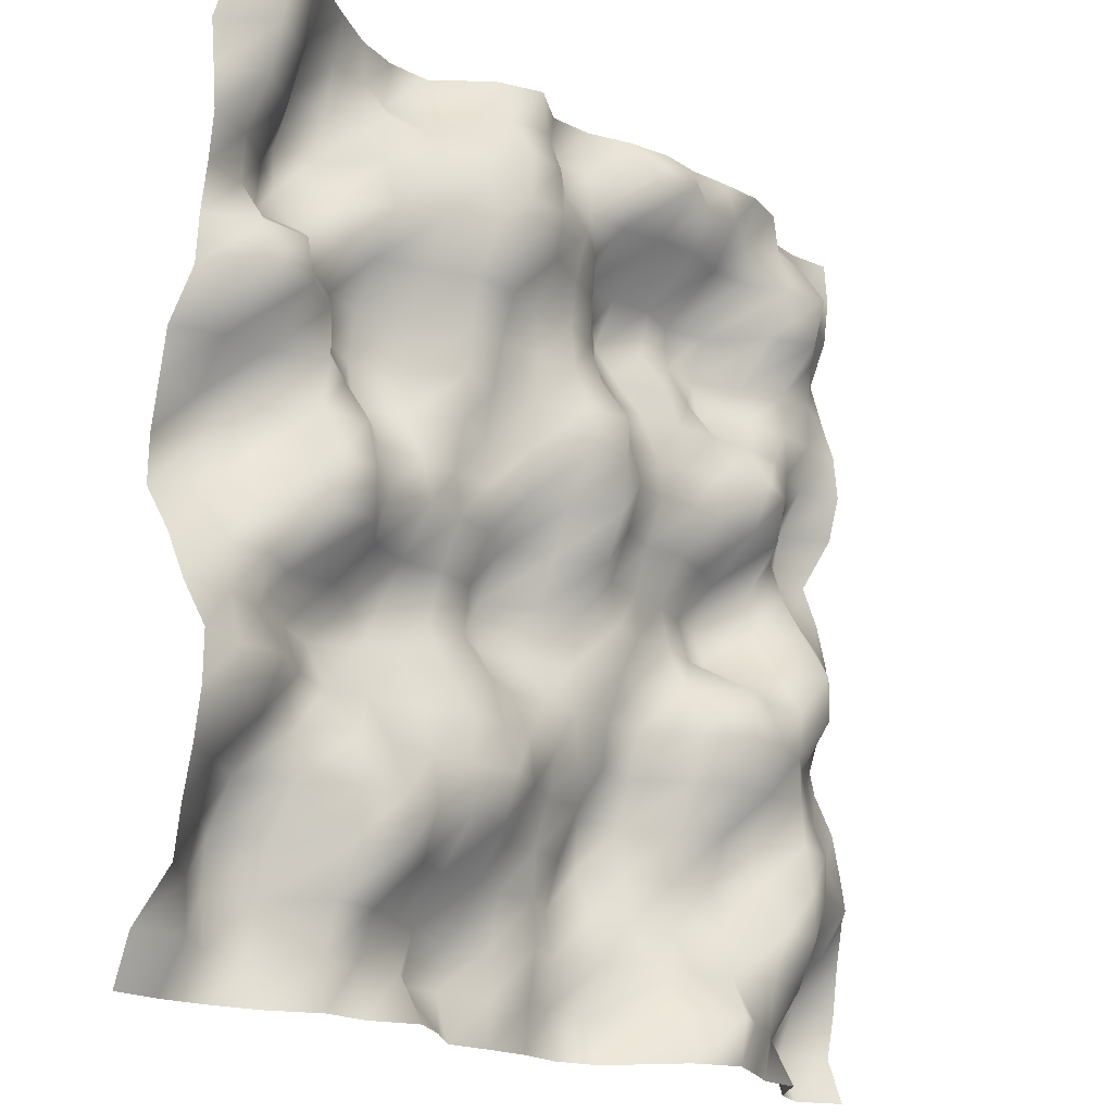
<metadata>
{"format":"obj","ext":"obj","renderer":"f3d","projection":"perspective","resolution":1024,"background":"white","views":[{"elev":-18.8,"azim":131.6,"up":"+Z"}]}
</metadata>
<code>
o TerrainMesh
v -5 -0.2343 -5
v -4.5 -0.4909 -5
v -4 -0.2938 -5
v -3.5 0.2279 -5
v -3 0.2405 -5
v -2.5 0.4853 -5
v -2 0.7096 -5
v -1.5 0.4798 -5
v -1 -0.2969 -5
v -0.5 -0.4437 -5
v 0 -0.3802 -5
v 0.5 -0.406 -5
v 1 -0.46 -5
v 1.5 -0.09559 -5
v 2 0.1829 -5
v 2.5 -0.03109 -5
v 3 -0.0255 -5
v 3.5 -0.3149 -5
v 4 -0.4515 -5
v 4.5 -0.5275 -5
v 5 -0.5157 -5
v -5 -0.4086 -4.5
v -4.5 -0.7163 -4.5
v -4 -0.4591 -4.5
v -3.5 -0.04418 -4.5
v -3 0.3238 -4.5
v -2.5 0.5136 -4.5
v -2 0.785 -4.5
v -1.5 0.2701 -4.5
v -1 -0.5307 -4.5
v -0.5 -0.5571 -4.5
v 0 -0.3314 -4.5
v 0.5 -0.3643 -4.5
v 1 -0.617 -4.5
v 1.5 -0.5904 -4.5
v 2 -0.1135 -4.5
v 2.5 -0.2006 -4.5
v 3 -0.04369 -4.5
v 3.5 -0.5075 -4.5
v 4 -0.5357 -4.5
v 4.5 -0.2006 -4.5
v 5 -0.3314 -4.5
v -5 -0.3107 -4
v -4.5 -0.506 -4
v -4 -0.3632 -4
v -3.5 0.3365 -4
v -3 0.3829 -4
v -2.5 0.2288 -4
v -2 0.1521 -4
v -1.5 0.0678 -4
v -1 -0.2385 -4
v -0.5 -0.4892 -4
v 0 -0.2552 -4
v 0.5 -0.3695 -4
v 1 -0.4426 -4
v 1.5 -0.4602 -4
v 2 -0.1992 -4
v 2.5 0.04538 -4
v 3 0.05056 -4
v 3.5 -0.4514 -4
v 4 -0.6056 -4
v 4.5 -0.2358 -4
v 5 0.1826 -4
v -5 -0.2454 -3.5
v -4.5 -0.11 -3.5
v -4 -0.02331 -3.5
v -3.5 0.5827 -3.5
v -3 0.5674 -3.5
v -2.5 0.09278 -3.5
v -2 -0.1783 -3.5
v -1.5 -0.2908 -3.5
v -1 -0.4172 -3.5
v -0.5 -0.5692 -3.5
v 0 -0.29 -3.5
v 0.5 -0.2565 -3.5
v 1 -0.06912 -3.5
v 1.5 -0.09267 -3.5
v 2 0.1723 -3.5
v 2.5 0.4903 -3.5
v 3 0.3019 -3.5
v 3.5 -0.2751 -3.5
v 4 -0.5645 -3.5
v 4.5 -0.07446 -3.5
v 5 0.2615 -3.5
v -5 -0.1538 -3
v -4.5 0.2539 -3
v -4 0.3484 -3
v -3.5 0.5575 -3
v -3 0.1685 -3
v -2.5 -0.02782 -3
v -2 -0.09508 -3
v -1.5 -0.3549 -3
v -1 -0.604 -3
v -0.5 -0.3981 -3
v 0 -0.2575 -3
v 0.5 -0.1477 -3
v 1 0.2436 -3
v 1.5 0.3014 -3
v 2 0.3536 -3
v 2.5 0.441 -3
v 3 0.3683 -3
v 3.5 0.00556 -3
v 4 -0.268 -3
v 4.5 0.06231 -3
v 5 0.3762 -3
v -5 -0.1587 -2.5
v -4.5 0.02251 -2.5
v -4 0.3824 -2.5
v -3.5 0.468 -2.5
v -3 0.08406 -2.5
v -2.5 0.1498 -2.5
v -2 -0.04323 -2.5
v -1.5 -0.4191 -2.5
v -1 -0.5711 -2.5
v -0.5 -0.1262 -2.5
v 0 -0.08127 -2.5
v 0.5 0.1912 -2.5
v 1 0.432 -2.5
v 1.5 0.3026 -2.5
v 2 0.2647 -2.5
v 2.5 0.2415 -2.5
v 3 0.3465 -2.5
v 3.5 0.04391 -2.5
v 4 0.1055 -2.5
v 4.5 0.46 -2.5
v 5 0.4555 -2.5
v -5 -0.2512 -2
v -4.5 -0.1357 -2
v -4 0.1683 -2
v -3.5 0.4326 -2
v -3 0.4044 -2
v -2.5 0.4438 -2
v -2 0.1374 -2
v -1.5 -0.2933 -2
v -1 -0.2399 -2
v -0.5 -0.1195 -2
v 0 0.04393 -2
v 0.5 0.1281 -2
v 1 0.2241 -2
v 1.5 0.2985 -2
v 2 0.0981 -2
v 2.5 -0.1145 -2
v 3 -0.1562 -2
v 3.5 0.02639 -2
v 4 0.3782 -2
v 4.5 0.365 -2
v 5 0.4599 -2
v -5 -0.4755 -1.5
v -4.5 -0.2158 -1.5
v -4 0.09573 -1.5
v -3.5 0.4324 -1.5
v -3 0.6221 -1.5
v -2.5 0.6196 -1.5
v -2 0.3007 -1.5
v -1.5 -0.1641 -1.5
v -1 -0.1512 -1.5
v -0.5 -0.1647 -1.5
v 0 -0.1336 -1.5
v 0.5 -0.1591 -1.5
v 1 0.059 -1.5
v 1.5 -0.07145 -1.5
v 2 -0.1564 -1.5
v 2.5 -0.226 -1.5
v 3 -0.4342 -1.5
v 3.5 -0.2087 -1.5
v 4 0.008862 -1.5
v 4.5 0.1722 -1.5
v 5 0.1471 -1.5
v -5 -0.5791 -1
v -4.5 -0.03541 -1
v -4 0.4849 -1
v -3.5 0.4789 -1
v -3 0.3965 -1
v -2.5 0.6033 -1
v -2 0.08873 -1
v -1.5 -0.187 -1
v -1 0.05831 -1
v -0.5 -0.1858 -1
v 0 -0.428 -1
v 0.5 -0.5667 -1
v 1 -0.3061 -1
v 1.5 -0.3298 -1
v 2 -0.5497 -1
v 2.5 -0.4039 -1
v 3 -0.08251 -1
v 3.5 -0.1673 -1
v 4 0.1467 -1
v 4.5 0.1192 -1
v 5 -0.0935 -1
v -5 -0.303 -0.5
v -4.5 0.1456 -0.5
v -4 0.4897 -0.5
v -3.5 0.1502 -0.5
v -3 -0.4539 -0.5
v -2.5 -0.2767 -0.5
v -2 -0.1499 -0.5
v -1.5 -0.1654 -0.5
v -1 0.008515 -0.5
v -0.5 -0.07945 -0.5
v 0 -0.237 -0.5
v 0.5 -0.6035 -0.5
v 1 -0.2428 -0.5
v 1.5 -0.1437 -0.5
v 2 -0.1838 -0.5
v 2.5 -0.04998 -0.5
v 3 0.4667 -0.5
v 3.5 0.4344 -0.5
v 4 -0.05022 -0.5
v 4.5 -0.2585 -0.5
v 5 -0.4148 -0.5
v -5 -0.2621 0
v -4.5 -0.02417 0
v -4 0.1932 0
v -3.5 -0.1882 0
v -3 -0.5892 0
v -2.5 -0.427 0
v -2 -0.2522 0
v -1.5 -0.1965 0
v -1 -0.1005 0
v -0.5 0.2811 0
v 0 0 0
v 0.5 -0.2898 0
v 1 0.03488 0
v 1.5 0.09744 0
v 2 0.2158 0
v 2.5 0.1427 0
v 3 0.4731 0
v 3.5 0.4356 0
v 4 -0.1699 0
v 4.5 -0.5471 0
v 5 -0.4028 0
v -5 -0.3716 0.5
v -4.5 -0.362 0.5
v -4 -0.09595 0.5
v -3.5 -0.2097 0.5
v -3 -0.3293 0.5
v -2.5 -0.1037 0.5
v -2 0.0549 0.5
v -1.5 -0.01386 0.5
v -1 0.1372 0.5
v -0.5 0.4902 0.5
v 0 0.1759 0.5
v 0.5 0.07945 0.5
v 1 0.01873 0.5
v 1.5 0.03333 0.5
v 2 0.05272 0.5
v 2.5 -0.03928 0.5
v 3 0.3545 0.5
v 3.5 0.1999 0.5
v 4 -0.3296 0.5
v 4.5 -0.3958 0.5
v 5 -0.3169 0.5
v -5 -0.5482 1
v -4.5 -0.625 1
v -4 -0.2608 1
v -3.5 0.2161 1
v -3 0.2768 1
v -2.5 0.1895 1
v -2 0.2412 1
v -1.5 0.198 1
v -1 0.3213 1
v -0.5 0.5591 1
v 0 0.4731 1
v 0.5 0.1455 1
v 1 -0.05831 1
v 1.5 0.1346 1
v 2 -0.2102 1
v 2.5 -0.4128 1
v 3 0.004738 1
v 3.5 0.3257 1
v 4 -0.03337 1
v 4.5 -0.0279 1
v 5 -0.2364 1
v -5 -0.1459 1.5
v -4.5 -0.5073 1.5
v -4 -0.1077 1.5
v -3.5 0.3436 1.5
v -3 0.5193 1.5
v -2.5 0.1463 1.5
v -2 0.1053 1.5
v -1.5 0.1279 1.5
v -1 0.1715 1.5
v -0.5 0.6013 1.5
v 0 0.4615 1.5
v 0.5 0.1755 1.5
v 1 0.05687 1.5
v 1.5 0.1641 1.5
v 2 -0.3116 1.5
v 2.5 -0.4909 1.5
v 3 -0.2945 1.5
v 3.5 0.3173 1.5
v 4 0.606 1.5
v 4.5 0.5453 1.5
v 5 0.09996 1.5
v -5 -0.004964 2
v -4.5 -0.1786 2
v -4 0.005903 2
v -3.5 0.2135 2
v -3 0.1957 2
v -2.5 0.1373 2
v -2 0.05163 2
v -1.5 -0.06811 2
v -1 -0.0001034 2
v -0.5 0.2268 2
v 0 0.2843 2
v 0.5 0.2419 2
v 1 0.1666 2
v 1.5 0.227 2
v 2 -0.1374 2
v 2.5 -0.3952 2
v 3 -0.2488 2
v 3.5 -0.001658 2
v 4 0.5052 2
v 4.5 0.4591 2
v 5 0.1389 2
v -5 -0.04939 2.5
v -4.5 -0.04522 2.5
v -4 0.0009076 2.5
v -3.5 -0.1231 2.5
v -3 -0.4779 2.5
v -2.5 -0.2402 2.5
v -2 -0.1311 2.5
v -1.5 -0.4214 2.5
v -1 -0.3218 2.5
v -0.5 0.04771 2.5
v 0 0.2241 2.5
v 0.5 0.1813 2.5
v 1 0.3537 2.5
v 1.5 0.3162 2.5
v 2 0.08131 2.5
v 2.5 -0.1498 2.5
v 3 -0.004067 2.5
v 3.5 -0.2249 2.5
v 4 -0.2592 2.5
v 4.5 0.109 2.5
v 5 0.2219 2.5
v -5 -0.2071 3
v -4.5 -0.02514 3
v -4 -0.02889 3
v -3.5 -0.2513 3
v -3 -0.5769 3
v -2.5 -0.5198 3
v -2 -0.4872 3
v -1.5 -0.7342 3
v -1 -0.3451 3
v -0.5 0.0945 3
v 0 0.2921 3
v 0.5 0.4782 3
v 1 0.6845 3
v 1.5 0.5694 3
v 2 0.3214 3
v 2.5 0.1372 3
v 3 -0.1685 3
v 3.5 -0.5541 3
v 4 -0.188 3
v 4.5 0.1472 3
v 5 0.2787 3
v -5 -0.3469 3.5
v -4.5 0.01964 3.5
v -4 0.4608 3.5
v -3.5 0.1816 3.5
v -3 -0.4348 3.5
v -2.5 -0.5397 3.5
v -2 -0.3916 3.5
v -1.5 -0.4543 3.5
v -1 -0.4232 3.5
v -0.5 0.1435 3.5
v 0 0.4527 3.5
v 0.5 0.5689 3.5
v 1 0.579 3.5
v 1.5 0.4541 3.5
v 2 0.2867 3.5
v 2.5 -0.004291 3.5
v 3 -0.5331 3.5
v 3.5 -0.5827 3.5
v 4 0.1668 3.5
v 4.5 0.4616 3.5
v 5 0.233 3.5
v -5 -0.1216 4
v -4.5 0.1364 4
v -4 0.6183 4
v -3.5 0.4417 4
v -3 0.2307 4
v -2.5 0.1698 4
v -2 0.3081 4
v -1.5 0.2413 4
v -1 0.1036 4
v -0.5 0.08868 4
v 0 0.15 4
v 0.5 0.5346 4
v 1 0.5959 4
v 1.5 0.3674 4
v 2 0.07521 4
v 2.5 0.03229 4
v 3 -0.389 4
v 3.5 -0.3768 4
v 4 0.3632 4
v 4.5 0.5886 4
v 5 0.1835 4
v -5 -0.05271 4.5
v -4.5 -0.131 4.5
v -4 0.2843 4.5
v -3.5 0.3489 4.5
v -3 0.2401 4.5
v -2.5 0.5131 4.5
v -2 0.5075 4.5
v -1.5 0.7578 4.5
v -1 0.6487 4.5
v -0.5 0.1071 4.5
v 0 -0.0954 4.5
v 0.5 0.3365 4.5
v 1 0.2671 4.5
v 1.5 -0.1838 4.5
v 2 -0.5706 4.5
v 2.5 -0.3504 4.5
v 3 -0.2936 4.5
v 3.5 -0.1291 4.5
v 4 0.4609 4.5
v 4.5 0.7163 4.5
v 5 0.4697 4.5
v -5 -0.08616 5
v -4.5 -0.1694 5
v -4 -0.1269 5
v -3.5 0.292 5
v -3 0.4271 5
v -2.5 0.3916 5
v -2 0.3251 5
v -1.5 0.3436 5
v -1 0.2349 5
v -0.5 0.03191 5
v 0 -0.01279 5
v 0.5 0.2831 5
v 1 0.06777 5
v 1.5 -0.4476 5
v 2 -0.4885 5
v 2.5 -0.3833 5
v 3 -0.1495 5
v 3.5 0.09744 5
v 4 0.3618 5
v 4.5 0.4177 5
v 5 0.2343 5
f 1 2 22
f 2 23 22
f 2 3 23
f 3 24 23
f 3 4 24
f 4 25 24
f 4 5 25
f 5 26 25
f 5 6 26
f 6 27 26
f 6 7 27
f 7 28 27
f 7 8 28
f 8 29 28
f 8 9 29
f 9 30 29
f 9 10 30
f 10 31 30
f 10 11 31
f 11 32 31
f 11 12 32
f 12 33 32
f 12 13 33
f 13 34 33
f 13 14 34
f 14 35 34
f 14 15 35
f 15 36 35
f 15 16 36
f 16 37 36
f 16 17 37
f 17 38 37
f 17 18 38
f 18 39 38
f 18 19 39
f 19 40 39
f 19 20 40
f 20 41 40
f 20 21 41
f 21 42 41
f 22 23 43
f 23 44 43
f 23 24 44
f 24 45 44
f 24 25 45
f 25 46 45
f 25 26 46
f 26 47 46
f 26 27 47
f 27 48 47
f 27 28 48
f 28 49 48
f 28 29 49
f 29 50 49
f 29 30 50
f 30 51 50
f 30 31 51
f 31 52 51
f 31 32 52
f 32 53 52
f 32 33 53
f 33 54 53
f 33 34 54
f 34 55 54
f 34 35 55
f 35 56 55
f 35 36 56
f 36 57 56
f 36 37 57
f 37 58 57
f 37 38 58
f 38 59 58
f 38 39 59
f 39 60 59
f 39 40 60
f 40 61 60
f 40 41 61
f 41 62 61
f 41 42 62
f 42 63 62
f 43 44 64
f 44 65 64
f 44 45 65
f 45 66 65
f 45 46 66
f 46 67 66
f 46 47 67
f 47 68 67
f 47 48 68
f 48 69 68
f 48 49 69
f 49 70 69
f 49 50 70
f 50 71 70
f 50 51 71
f 51 72 71
f 51 52 72
f 52 73 72
f 52 53 73
f 53 74 73
f 53 54 74
f 54 75 74
f 54 55 75
f 55 76 75
f 55 56 76
f 56 77 76
f 56 57 77
f 57 78 77
f 57 58 78
f 58 79 78
f 58 59 79
f 59 80 79
f 59 60 80
f 60 81 80
f 60 61 81
f 61 82 81
f 61 62 82
f 62 83 82
f 62 63 83
f 63 84 83
f 64 65 85
f 65 86 85
f 65 66 86
f 66 87 86
f 66 67 87
f 67 88 87
f 67 68 88
f 68 89 88
f 68 69 89
f 69 90 89
f 69 70 90
f 70 91 90
f 70 71 91
f 71 92 91
f 71 72 92
f 72 93 92
f 72 73 93
f 73 94 93
f 73 74 94
f 74 95 94
f 74 75 95
f 75 96 95
f 75 76 96
f 76 97 96
f 76 77 97
f 77 98 97
f 77 78 98
f 78 99 98
f 78 79 99
f 79 100 99
f 79 80 100
f 80 101 100
f 80 81 101
f 81 102 101
f 81 82 102
f 82 103 102
f 82 83 103
f 83 104 103
f 83 84 104
f 84 105 104
f 85 86 106
f 86 107 106
f 86 87 107
f 87 108 107
f 87 88 108
f 88 109 108
f 88 89 109
f 89 110 109
f 89 90 110
f 90 111 110
f 90 91 111
f 91 112 111
f 91 92 112
f 92 113 112
f 92 93 113
f 93 114 113
f 93 94 114
f 94 115 114
f 94 95 115
f 95 116 115
f 95 96 116
f 96 117 116
f 96 97 117
f 97 118 117
f 97 98 118
f 98 119 118
f 98 99 119
f 99 120 119
f 99 100 120
f 100 121 120
f 100 101 121
f 101 122 121
f 101 102 122
f 102 123 122
f 102 103 123
f 103 124 123
f 103 104 124
f 104 125 124
f 104 105 125
f 105 126 125
f 106 107 127
f 107 128 127
f 107 108 128
f 108 129 128
f 108 109 129
f 109 130 129
f 109 110 130
f 110 131 130
f 110 111 131
f 111 132 131
f 111 112 132
f 112 133 132
f 112 113 133
f 113 134 133
f 113 114 134
f 114 135 134
f 114 115 135
f 115 136 135
f 115 116 136
f 116 137 136
f 116 117 137
f 117 138 137
f 117 118 138
f 118 139 138
f 118 119 139
f 119 140 139
f 119 120 140
f 120 141 140
f 120 121 141
f 121 142 141
f 121 122 142
f 122 143 142
f 122 123 143
f 123 144 143
f 123 124 144
f 124 145 144
f 124 125 145
f 125 146 145
f 125 126 146
f 126 147 146
f 127 128 148
f 128 149 148
f 128 129 149
f 129 150 149
f 129 130 150
f 130 151 150
f 130 131 151
f 131 152 151
f 131 132 152
f 132 153 152
f 132 133 153
f 133 154 153
f 133 134 154
f 134 155 154
f 134 135 155
f 135 156 155
f 135 136 156
f 136 157 156
f 136 137 157
f 137 158 157
f 137 138 158
f 138 159 158
f 138 139 159
f 139 160 159
f 139 140 160
f 140 161 160
f 140 141 161
f 141 162 161
f 141 142 162
f 142 163 162
f 142 143 163
f 143 164 163
f 143 144 164
f 144 165 164
f 144 145 165
f 145 166 165
f 145 146 166
f 146 167 166
f 146 147 167
f 147 168 167
f 148 149 169
f 149 170 169
f 149 150 170
f 150 171 170
f 150 151 171
f 151 172 171
f 151 152 172
f 152 173 172
f 152 153 173
f 153 174 173
f 153 154 174
f 154 175 174
f 154 155 175
f 155 176 175
f 155 156 176
f 156 177 176
f 156 157 177
f 157 178 177
f 157 158 178
f 158 179 178
f 158 159 179
f 159 180 179
f 159 160 180
f 160 181 180
f 160 161 181
f 161 182 181
f 161 162 182
f 162 183 182
f 162 163 183
f 163 184 183
f 163 164 184
f 164 185 184
f 164 165 185
f 165 186 185
f 165 166 186
f 166 187 186
f 166 167 187
f 167 188 187
f 167 168 188
f 168 189 188
f 169 170 190
f 170 191 190
f 170 171 191
f 171 192 191
f 171 172 192
f 172 193 192
f 172 173 193
f 173 194 193
f 173 174 194
f 174 195 194
f 174 175 195
f 175 196 195
f 175 176 196
f 176 197 196
f 176 177 197
f 177 198 197
f 177 178 198
f 178 199 198
f 178 179 199
f 179 200 199
f 179 180 200
f 180 201 200
f 180 181 201
f 181 202 201
f 181 182 202
f 182 203 202
f 182 183 203
f 183 204 203
f 183 184 204
f 184 205 204
f 184 185 205
f 185 206 205
f 185 186 206
f 186 207 206
f 186 187 207
f 187 208 207
f 187 188 208
f 188 209 208
f 188 189 209
f 189 210 209
f 190 191 211
f 191 212 211
f 191 192 212
f 192 213 212
f 192 193 213
f 193 214 213
f 193 194 214
f 194 215 214
f 194 195 215
f 195 216 215
f 195 196 216
f 196 217 216
f 196 197 217
f 197 218 217
f 197 198 218
f 198 219 218
f 198 199 219
f 199 220 219
f 199 200 220
f 200 221 220
f 200 201 221
f 201 222 221
f 201 202 222
f 202 223 222
f 202 203 223
f 203 224 223
f 203 204 224
f 204 225 224
f 204 205 225
f 205 226 225
f 205 206 226
f 206 227 226
f 206 207 227
f 207 228 227
f 207 208 228
f 208 229 228
f 208 209 229
f 209 230 229
f 209 210 230
f 210 231 230
f 211 212 232
f 212 233 232
f 212 213 233
f 213 234 233
f 213 214 234
f 214 235 234
f 214 215 235
f 215 236 235
f 215 216 236
f 216 237 236
f 216 217 237
f 217 238 237
f 217 218 238
f 218 239 238
f 218 219 239
f 219 240 239
f 219 220 240
f 220 241 240
f 220 221 241
f 221 242 241
f 221 222 242
f 222 243 242
f 222 223 243
f 223 244 243
f 223 224 244
f 224 245 244
f 224 225 245
f 225 246 245
f 225 226 246
f 226 247 246
f 226 227 247
f 227 248 247
f 227 228 248
f 228 249 248
f 228 229 249
f 229 250 249
f 229 230 250
f 230 251 250
f 230 231 251
f 231 252 251
f 232 233 253
f 233 254 253
f 233 234 254
f 234 255 254
f 234 235 255
f 235 256 255
f 235 236 256
f 236 257 256
f 236 237 257
f 237 258 257
f 237 238 258
f 238 259 258
f 238 239 259
f 239 260 259
f 239 240 260
f 240 261 260
f 240 241 261
f 241 262 261
f 241 242 262
f 242 263 262
f 242 243 263
f 243 264 263
f 243 244 264
f 244 265 264
f 244 245 265
f 245 266 265
f 245 246 266
f 246 267 266
f 246 247 267
f 247 268 267
f 247 248 268
f 248 269 268
f 248 249 269
f 249 270 269
f 249 250 270
f 250 271 270
f 250 251 271
f 251 272 271
f 251 252 272
f 252 273 272
f 253 254 274
f 254 275 274
f 254 255 275
f 255 276 275
f 255 256 276
f 256 277 276
f 256 257 277
f 257 278 277
f 257 258 278
f 258 279 278
f 258 259 279
f 259 280 279
f 259 260 280
f 260 281 280
f 260 261 281
f 261 282 281
f 261 262 282
f 262 283 282
f 262 263 283
f 263 284 283
f 263 264 284
f 264 285 284
f 264 265 285
f 265 286 285
f 265 266 286
f 266 287 286
f 266 267 287
f 267 288 287
f 267 268 288
f 268 289 288
f 268 269 289
f 269 290 289
f 269 270 290
f 270 291 290
f 270 271 291
f 271 292 291
f 271 272 292
f 272 293 292
f 272 273 293
f 273 294 293
f 274 275 295
f 275 296 295
f 275 276 296
f 276 297 296
f 276 277 297
f 277 298 297
f 277 278 298
f 278 299 298
f 278 279 299
f 279 300 299
f 279 280 300
f 280 301 300
f 280 281 301
f 281 302 301
f 281 282 302
f 282 303 302
f 282 283 303
f 283 304 303
f 283 284 304
f 284 305 304
f 284 285 305
f 285 306 305
f 285 286 306
f 286 307 306
f 286 287 307
f 287 308 307
f 287 288 308
f 288 309 308
f 288 289 309
f 289 310 309
f 289 290 310
f 290 311 310
f 290 291 311
f 291 312 311
f 291 292 312
f 292 313 312
f 292 293 313
f 293 314 313
f 293 294 314
f 294 315 314
f 295 296 316
f 296 317 316
f 296 297 317
f 297 318 317
f 297 298 318
f 298 319 318
f 298 299 319
f 299 320 319
f 299 300 320
f 300 321 320
f 300 301 321
f 301 322 321
f 301 302 322
f 302 323 322
f 302 303 323
f 303 324 323
f 303 304 324
f 304 325 324
f 304 305 325
f 305 326 325
f 305 306 326
f 306 327 326
f 306 307 327
f 307 328 327
f 307 308 328
f 308 329 328
f 308 309 329
f 309 330 329
f 309 310 330
f 310 331 330
f 310 311 331
f 311 332 331
f 311 312 332
f 312 333 332
f 312 313 333
f 313 334 333
f 313 314 334
f 314 335 334
f 314 315 335
f 315 336 335
f 316 317 337
f 317 338 337
f 317 318 338
f 318 339 338
f 318 319 339
f 319 340 339
f 319 320 340
f 320 341 340
f 320 321 341
f 321 342 341
f 321 322 342
f 322 343 342
f 322 323 343
f 323 344 343
f 323 324 344
f 324 345 344
f 324 325 345
f 325 346 345
f 325 326 346
f 326 347 346
f 326 327 347
f 327 348 347
f 327 328 348
f 328 349 348
f 328 329 349
f 329 350 349
f 329 330 350
f 330 351 350
f 330 331 351
f 331 352 351
f 331 332 352
f 332 353 352
f 332 333 353
f 333 354 353
f 333 334 354
f 334 355 354
f 334 335 355
f 335 356 355
f 335 336 356
f 336 357 356
f 337 338 358
f 338 359 358
f 338 339 359
f 339 360 359
f 339 340 360
f 340 361 360
f 340 341 361
f 341 362 361
f 341 342 362
f 342 363 362
f 342 343 363
f 343 364 363
f 343 344 364
f 344 365 364
f 344 345 365
f 345 366 365
f 345 346 366
f 346 367 366
f 346 347 367
f 347 368 367
f 347 348 368
f 348 369 368
f 348 349 369
f 349 370 369
f 349 350 370
f 350 371 370
f 350 351 371
f 351 372 371
f 351 352 372
f 352 373 372
f 352 353 373
f 353 374 373
f 353 354 374
f 354 375 374
f 354 355 375
f 355 376 375
f 355 356 376
f 356 377 376
f 356 357 377
f 357 378 377
f 358 359 379
f 359 380 379
f 359 360 380
f 360 381 380
f 360 361 381
f 361 382 381
f 361 362 382
f 362 383 382
f 362 363 383
f 363 384 383
f 363 364 384
f 364 385 384
f 364 365 385
f 365 386 385
f 365 366 386
f 366 387 386
f 366 367 387
f 367 388 387
f 367 368 388
f 368 389 388
f 368 369 389
f 369 390 389
f 369 370 390
f 370 391 390
f 370 371 391
f 371 392 391
f 371 372 392
f 372 393 392
f 372 373 393
f 373 394 393
f 373 374 394
f 374 395 394
f 374 375 395
f 375 396 395
f 375 376 396
f 376 397 396
f 376 377 397
f 377 398 397
f 377 378 398
f 378 399 398
f 379 380 400
f 380 401 400
f 380 381 401
f 381 402 401
f 381 382 402
f 382 403 402
f 382 383 403
f 383 404 403
f 383 384 404
f 384 405 404
f 384 385 405
f 385 406 405
f 385 386 406
f 386 407 406
f 386 387 407
f 387 408 407
f 387 388 408
f 388 409 408
f 388 389 409
f 389 410 409
f 389 390 410
f 390 411 410
f 390 391 411
f 391 412 411
f 391 392 412
f 392 413 412
f 392 393 413
f 393 414 413
f 393 394 414
f 394 415 414
f 394 395 415
f 395 416 415
f 395 396 416
f 396 417 416
f 396 397 417
f 397 418 417
f 397 398 418
f 398 419 418
f 398 399 419
f 399 420 419
f 400 401 421
f 401 422 421
f 401 402 422
f 402 423 422
f 402 403 423
f 403 424 423
f 403 404 424
f 404 425 424
f 404 405 425
f 405 426 425
f 405 406 426
f 406 427 426
f 406 407 427
f 407 428 427
f 407 408 428
f 408 429 428
f 408 409 429
f 409 430 429
f 409 410 430
f 410 431 430
f 410 411 431
f 411 432 431
f 411 412 432
f 412 433 432
f 412 413 433
f 413 434 433
f 413 414 434
f 414 435 434
f 414 415 435
f 415 436 435
f 415 416 436
f 416 437 436
f 416 417 437
f 417 438 437
f 417 418 438
f 418 439 438
f 418 419 439
f 419 440 439
f 419 420 440
f 420 441 440

</code>
